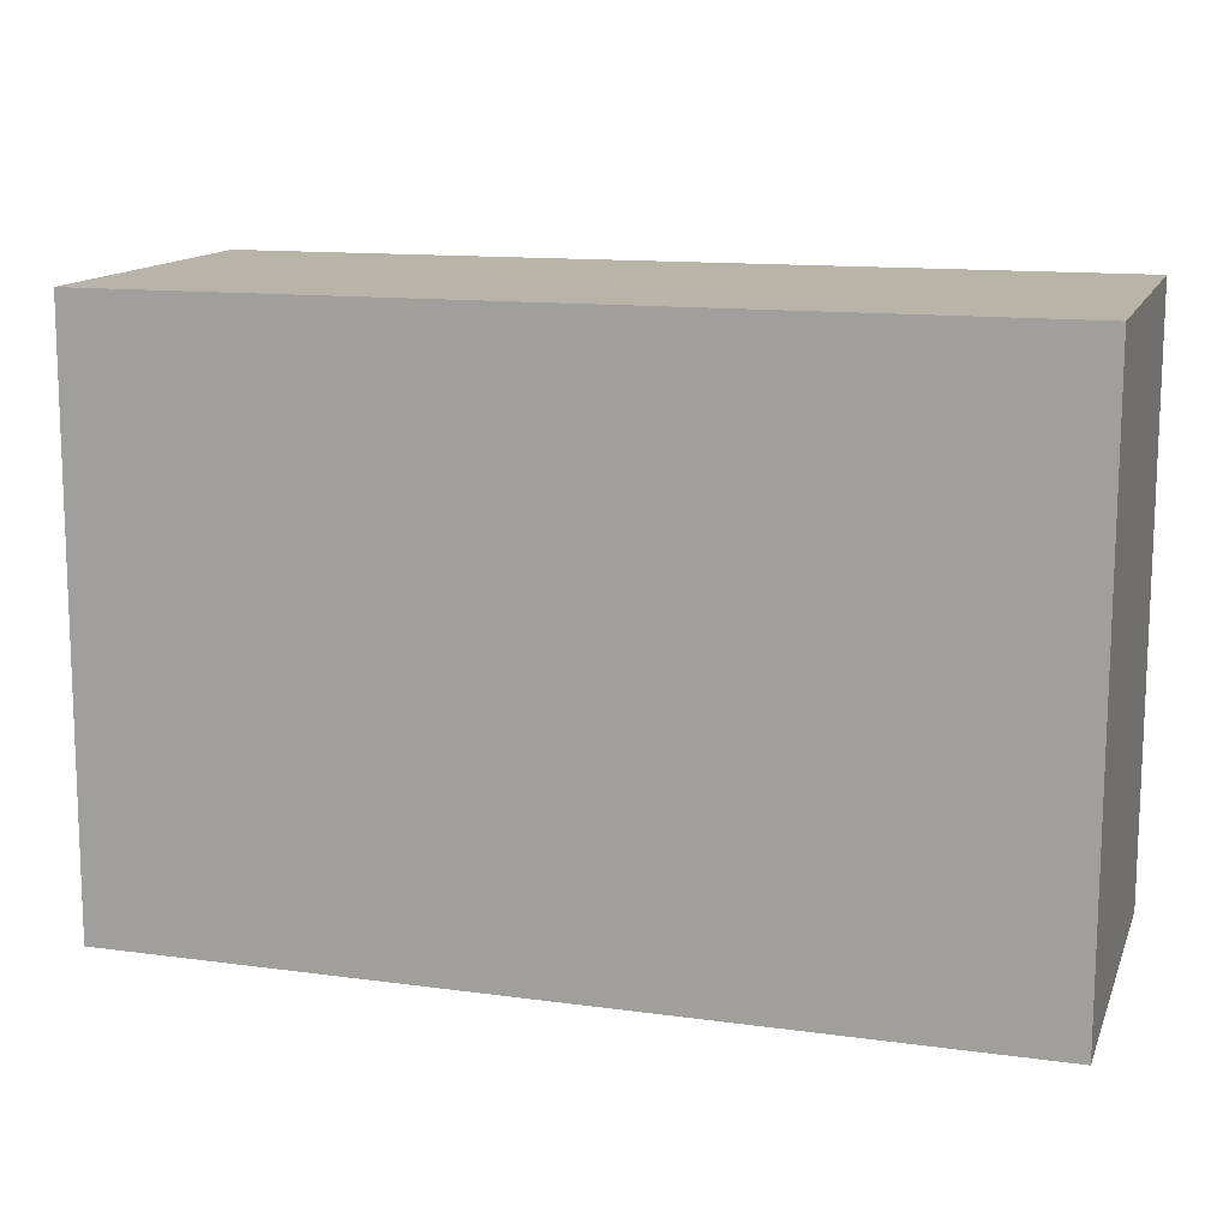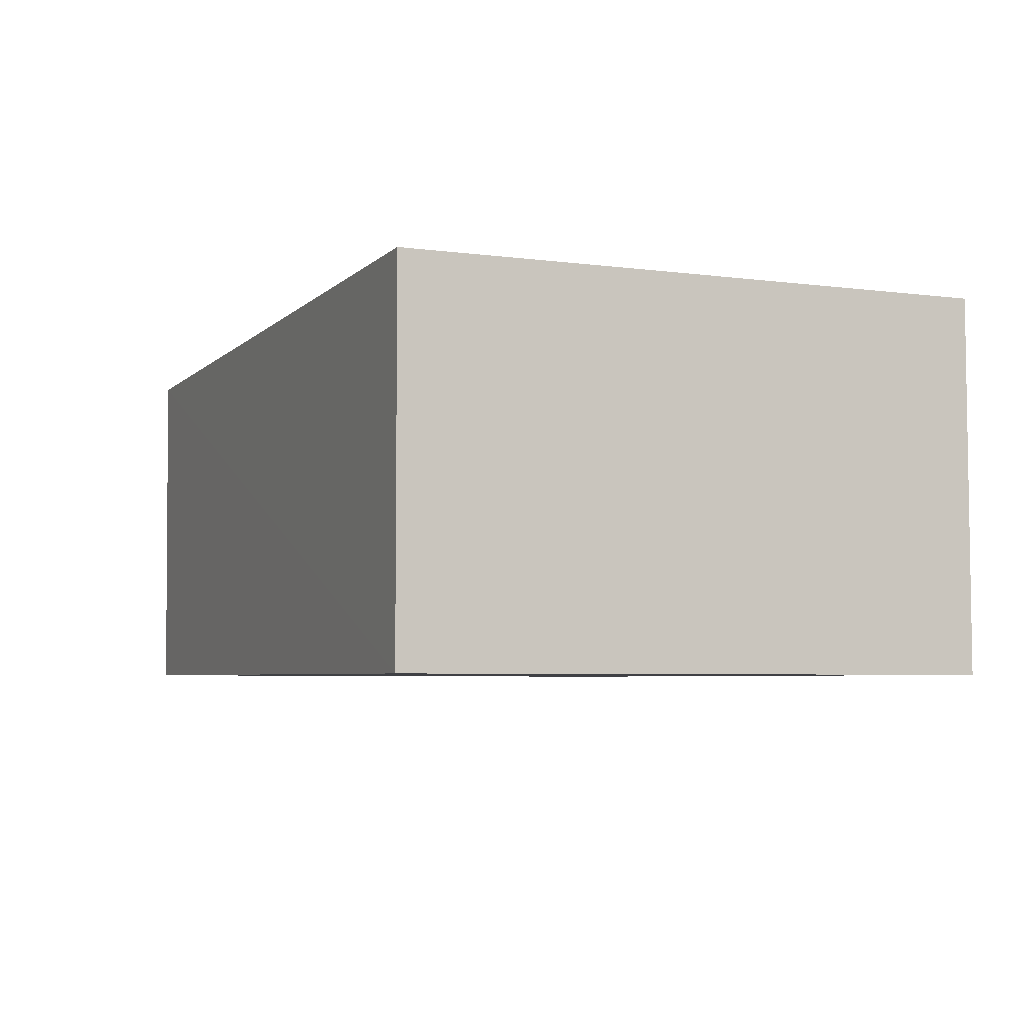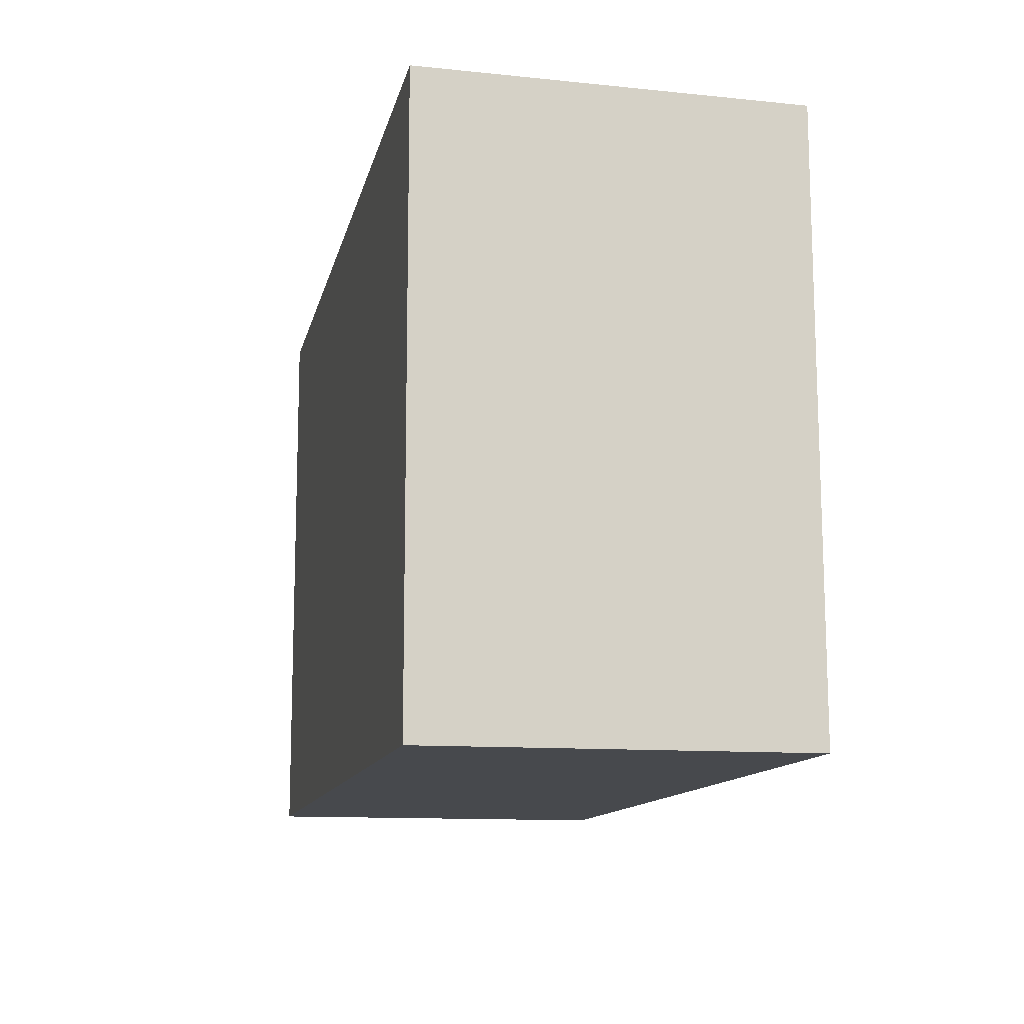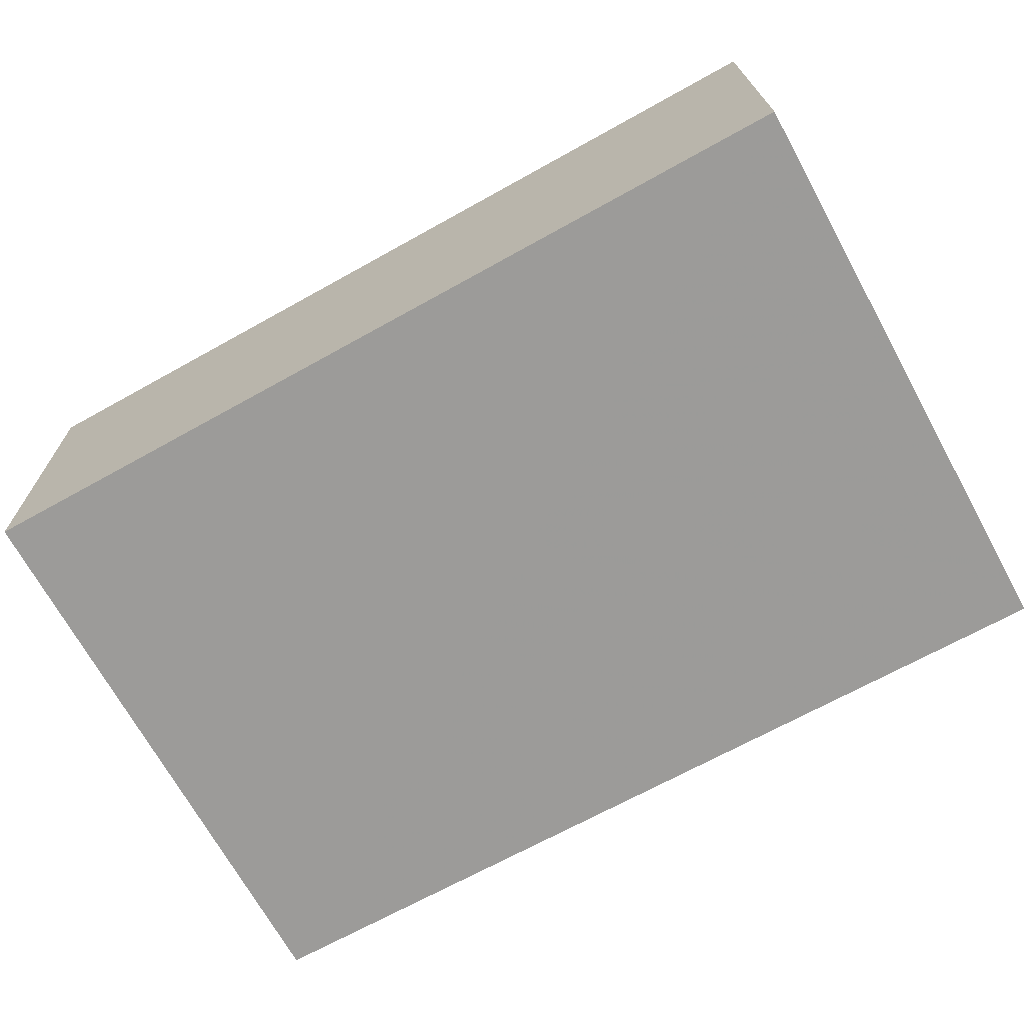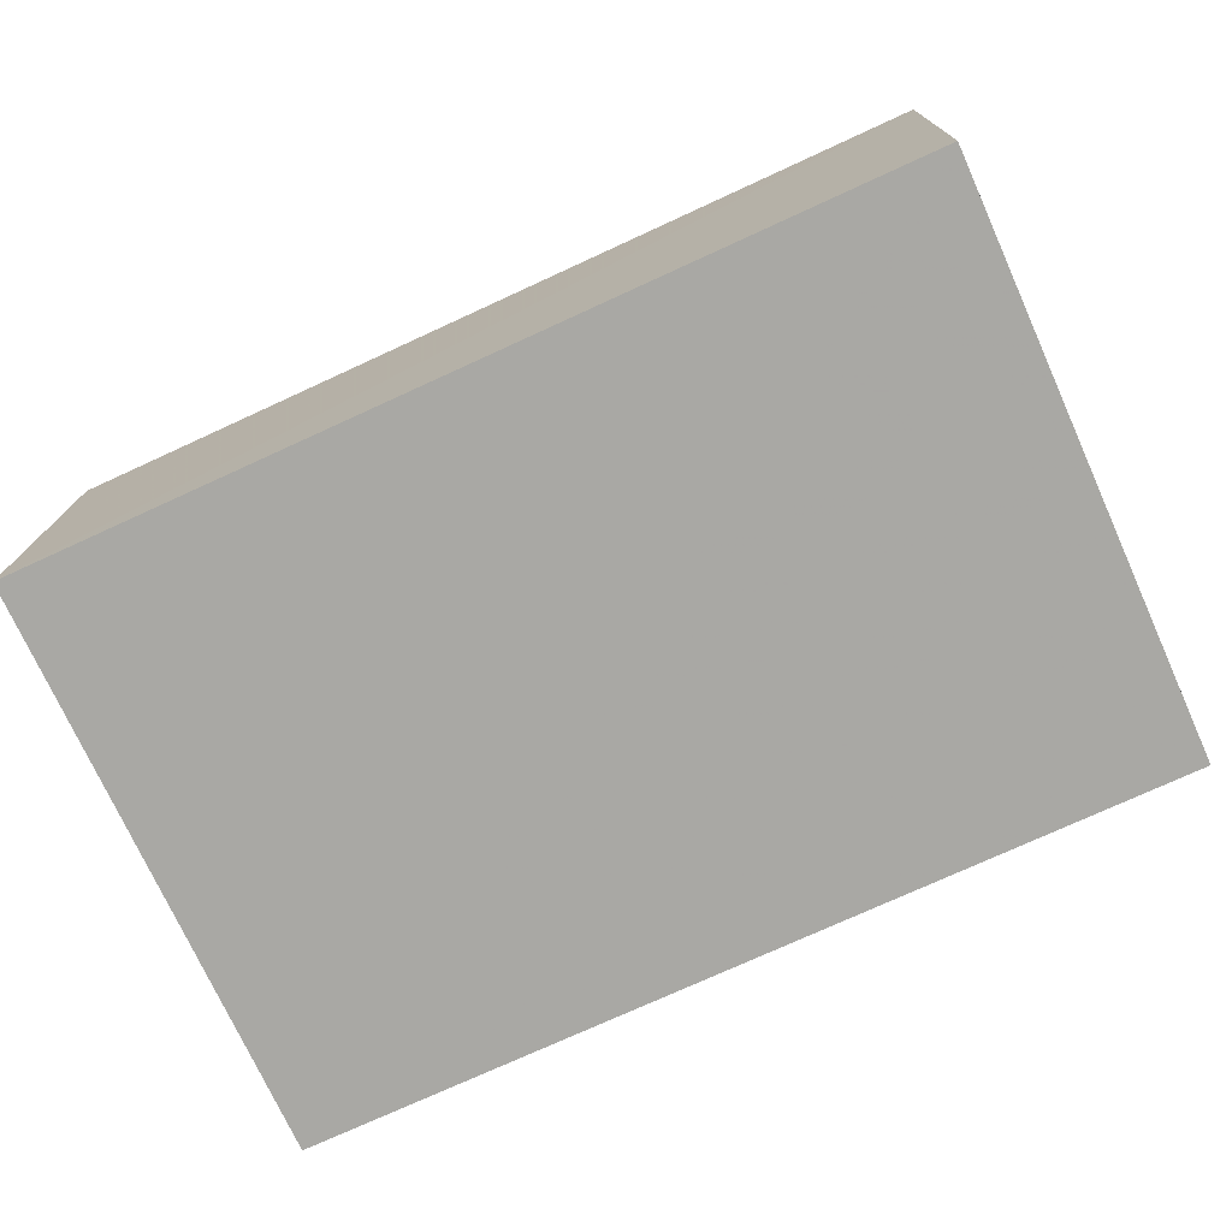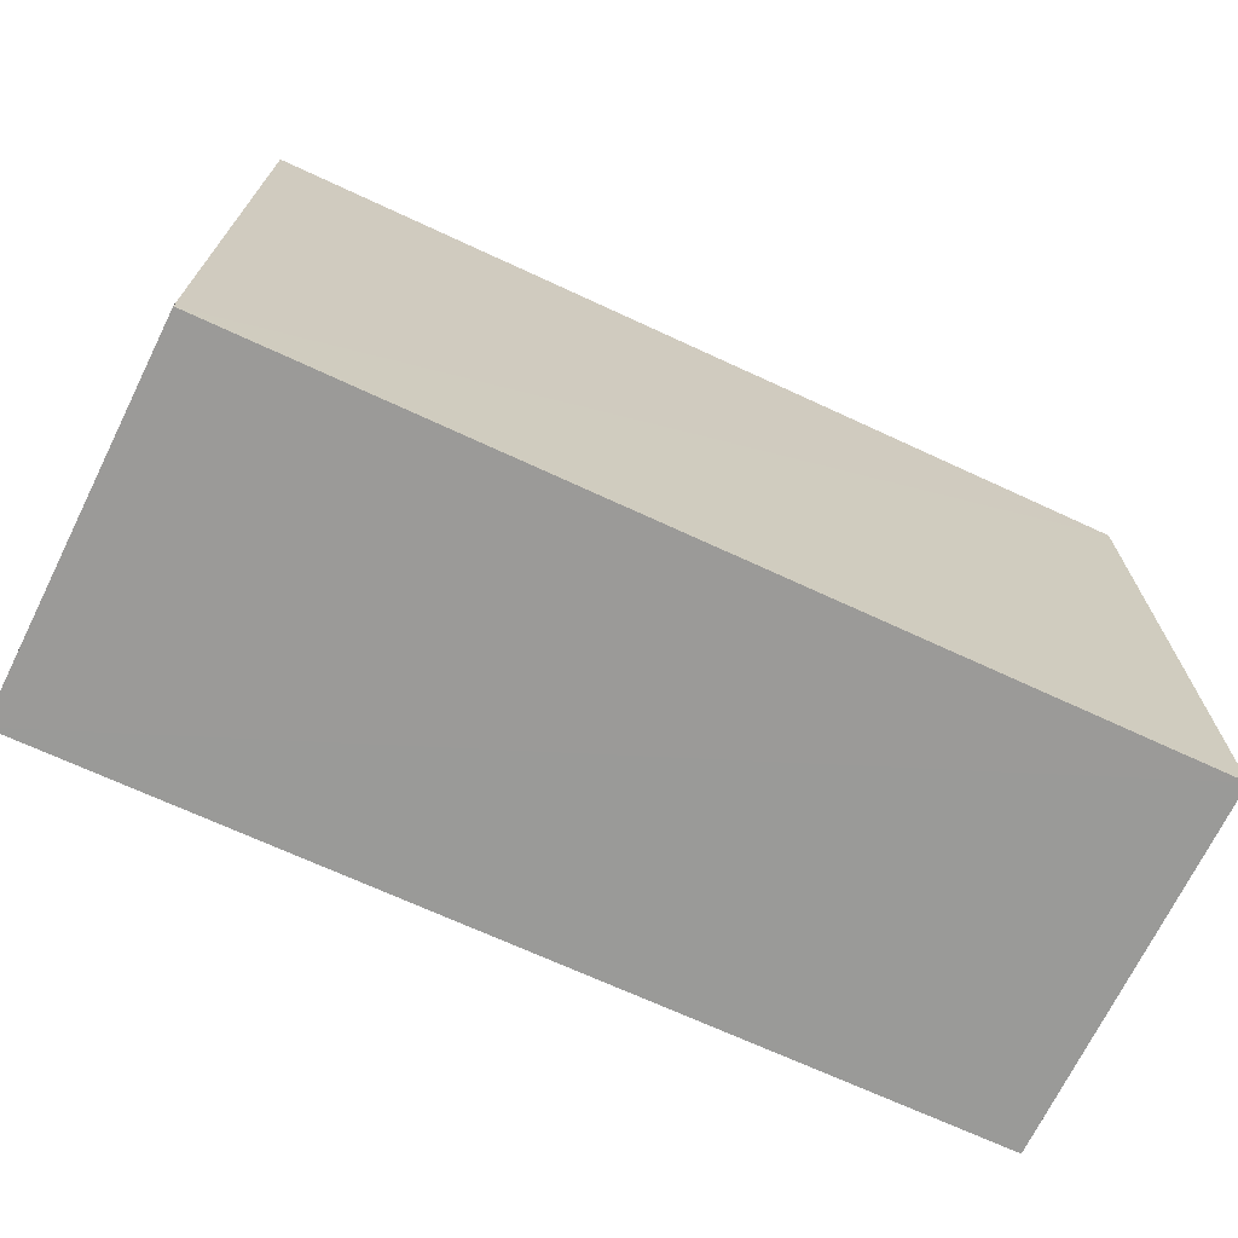
<metadata>
{"format":"obj","ext":"obj","renderer":"f3d","projection":"perspective","resolution":1024,"background":"white","views":[{"elev":13.3,"azim":16.8,"up":"+Z"},{"elev":-5.1,"azim":67.4,"up":"+Y"},{"elev":-12.1,"azim":-101.9,"up":"+Z"},{"elev":-69.7,"azim":29.0,"up":"+Y"},{"elev":-74.8,"azim":-155.4,"up":"+Y"},{"elev":-69.2,"azim":-25.1,"up":"+Z"}]}
</metadata>
<code>
v -0.02156 0.001427 0.03272
v -0.02156 -0.007918 0.03272
v -0.02156 0.001427 0.01777
v -0.0444 0.001464 0.01776
v -0.04433 0.001462 0.03271
v -0.02156 -0.007918 0.01777
v -0.04414 -0.007865 0.0178
v -0.04405 -0.007846 0.0327
f 1 2 3
f 1 3 4
f 5 2 1
f 5 1 4
f 6 3 2
f 6 4 3
f 7 5 4
f 7 6 2
f 7 4 6
f 8 7 2
f 8 2 5
f 8 5 7

</code>
